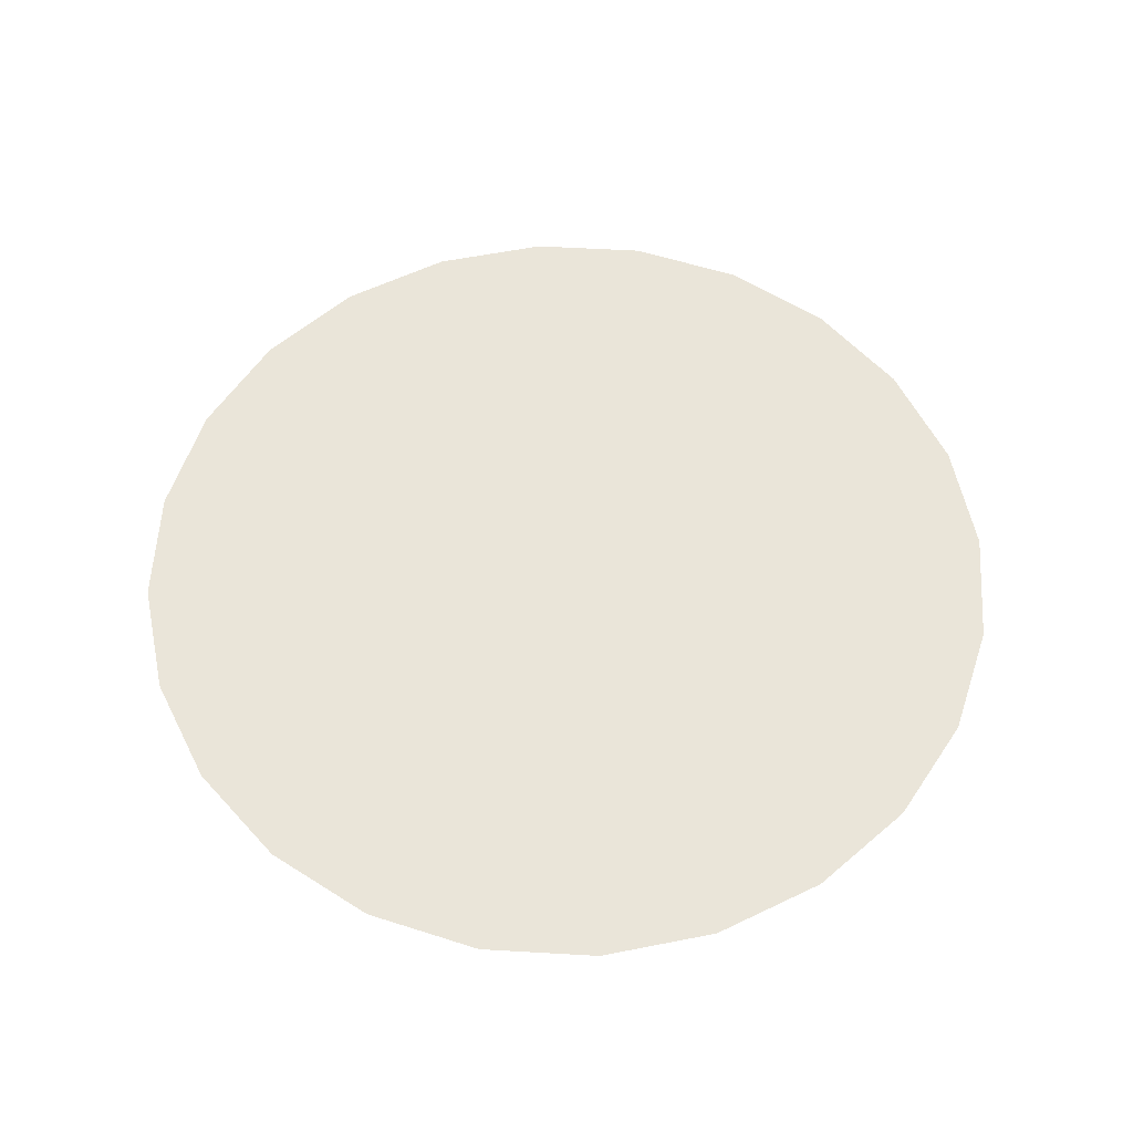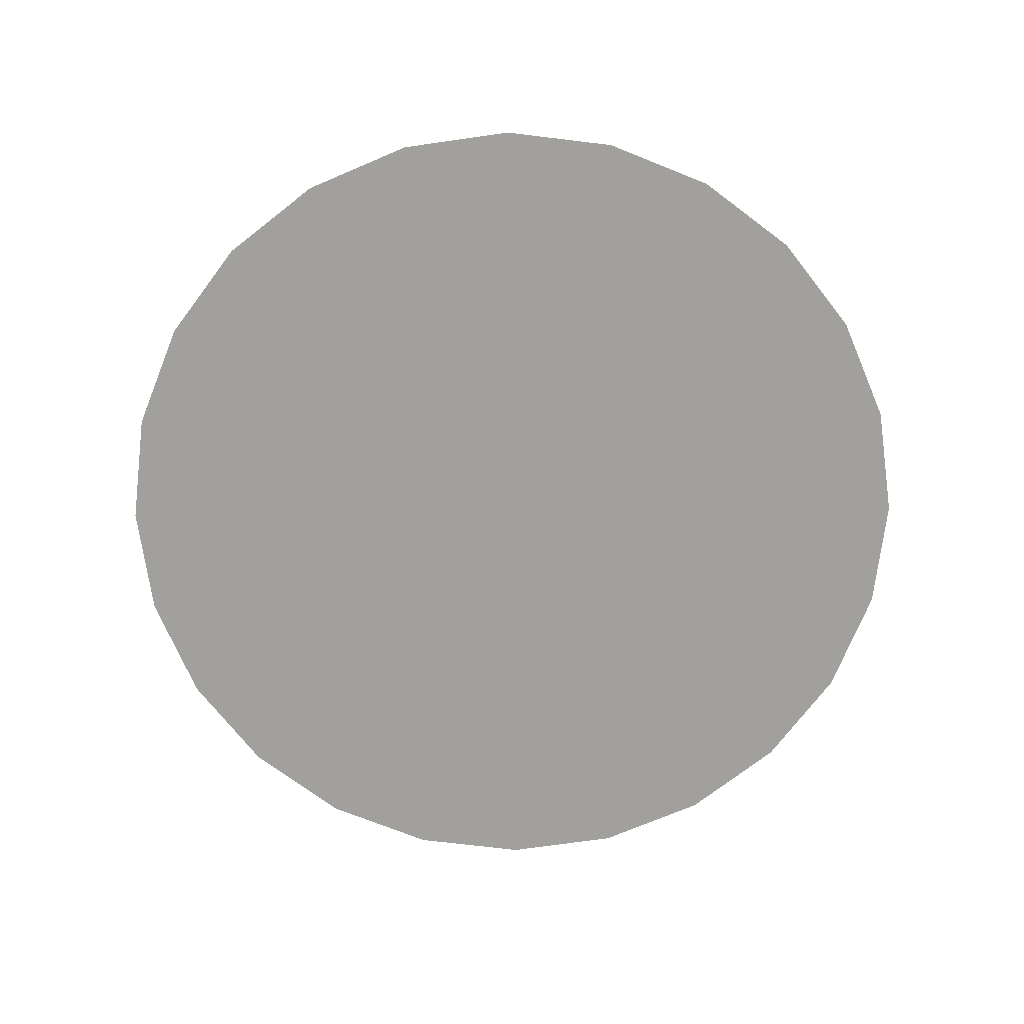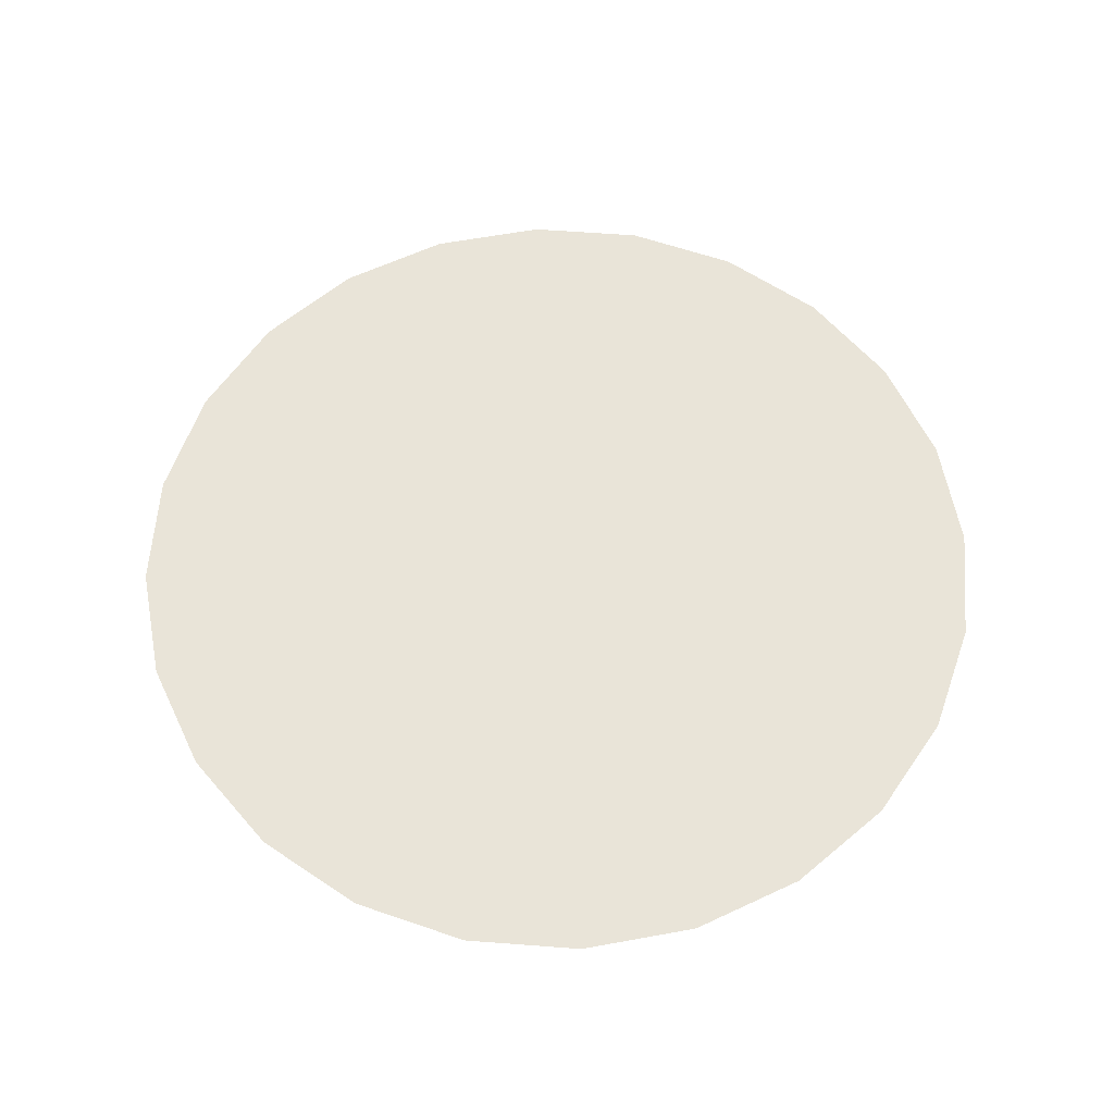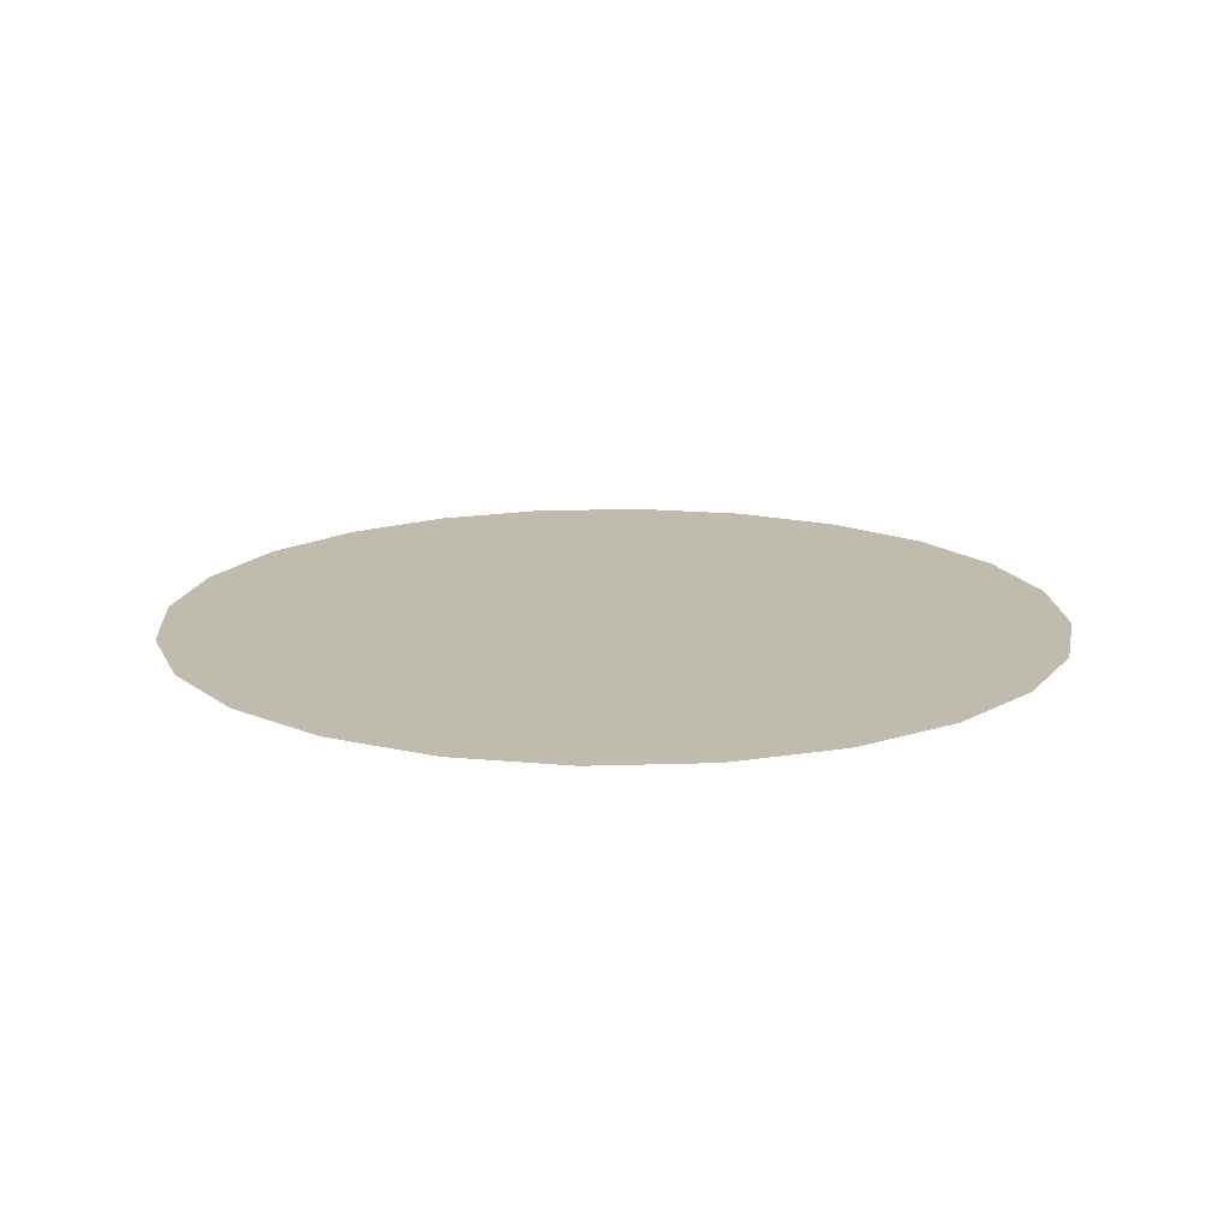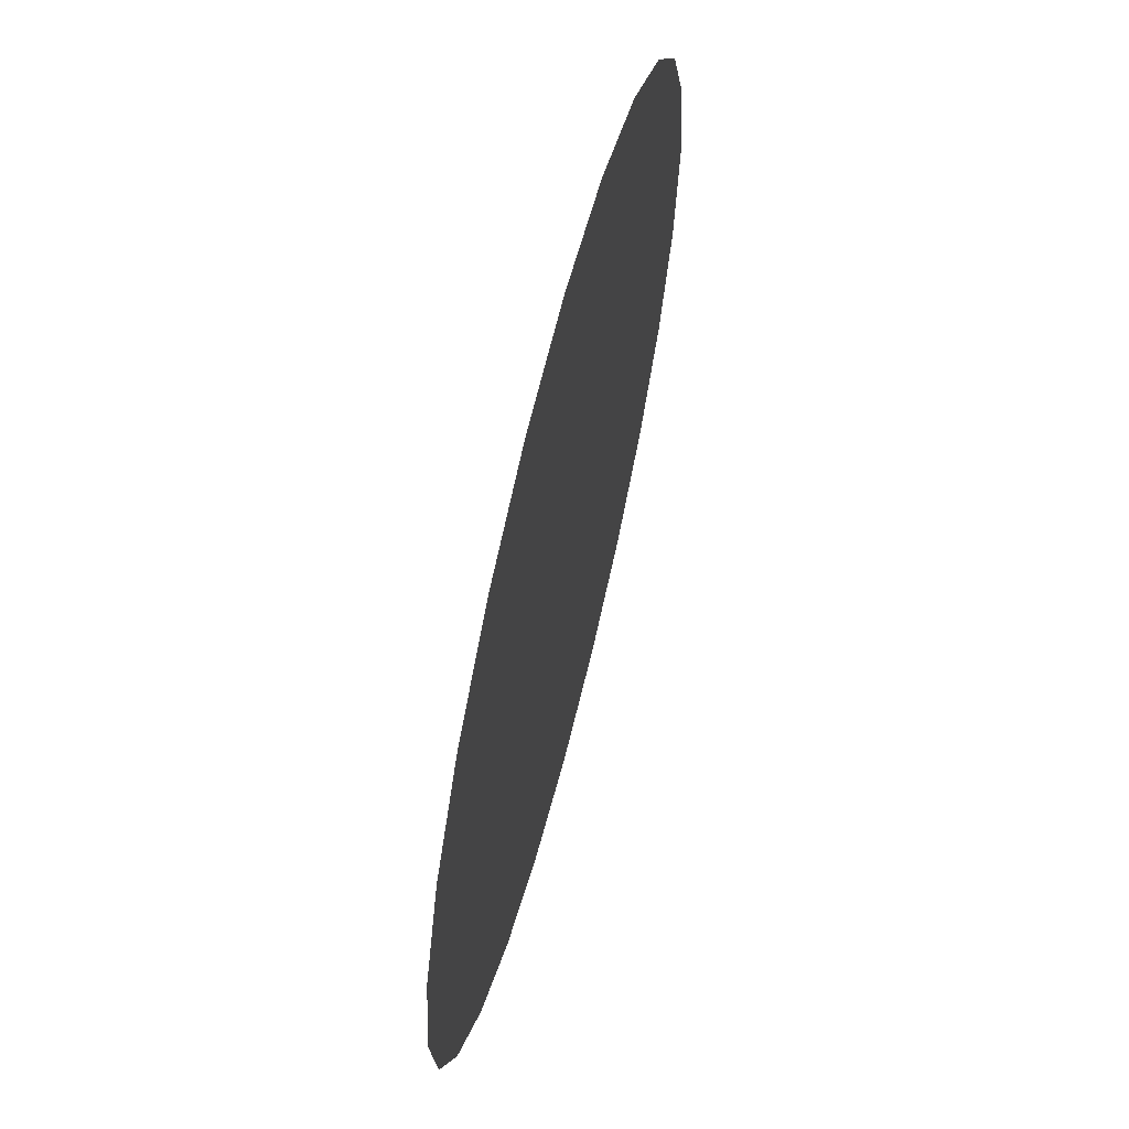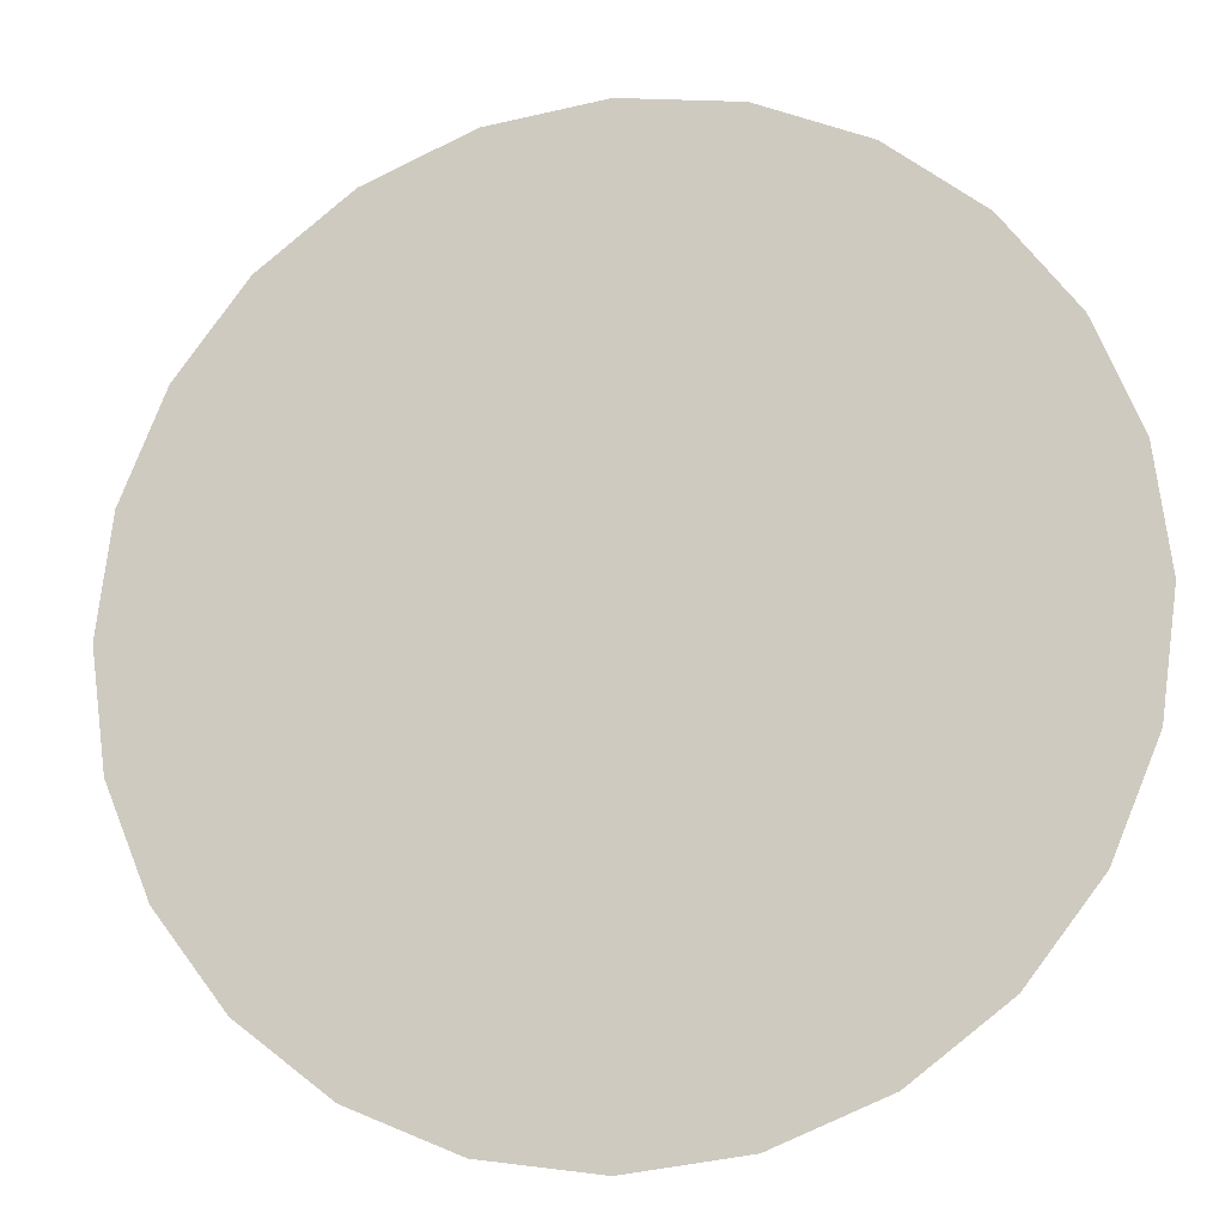
<metadata>
{"format":"obj","ext":"obj","renderer":"f3d","projection":"perspective","resolution":1024,"background":"white","views":[{"elev":57.7,"azim":-4.1,"up":"+Y"},{"elev":-71.6,"azim":0.6,"up":"+Y"},{"elev":60.7,"azim":-93.1,"up":"+Y"},{"elev":16.0,"azim":-26.3,"up":"+Y"},{"elev":63.8,"azim":-75.8,"up":"+Z"},{"elev":-14.4,"azim":-166.8,"up":"+Z"}]}
</metadata>
<code>
o #ID316
v -0.4296 -0.7288 0.342
v -0.4707 -0.7288 0.342
v -0.4501 -0.7288 0.3393
v -0.4105 -0.7288 0.3499
v -0.4898 -0.7288 0.3499
v -0.3941 -0.7288 0.3625
v -0.5062 -0.7288 0.3625
v -0.3814 -0.7288 0.3789
v -0.5188 -0.7288 0.3789
v -0.3735 -0.7288 0.3981
v -0.5267 -0.7288 0.3981
v -0.3708 -0.7288 0.4186
v -0.5294 -0.7288 0.4186
v -0.3735 -0.7288 0.4391
v -0.5267 -0.7288 0.4391
v -0.3814 -0.7288 0.4582
v -0.5188 -0.7288 0.4582
v -0.3941 -0.7288 0.4747
v -0.5062 -0.7288 0.4747
v -0.4105 -0.7288 0.4873
v -0.4898 -0.7288 0.4873
v -0.4296 -0.7288 0.4952
v -0.4707 -0.7288 0.4952
v -0.4501 -0.7288 0.4979
f 1 2 3
f 2 1 4
f 2 4 5
f 5 4 6
f 5 6 7
f 7 6 8
f 7 8 9
f 9 8 10
f 9 10 11
f 11 10 12
f 11 12 13
f 13 12 14
f 13 14 15
f 15 14 16
f 15 16 17
f 17 16 18
f 17 18 19
f 19 18 20
f 19 20 21
f 21 20 22
f 21 22 23
f 23 22 24

</code>
